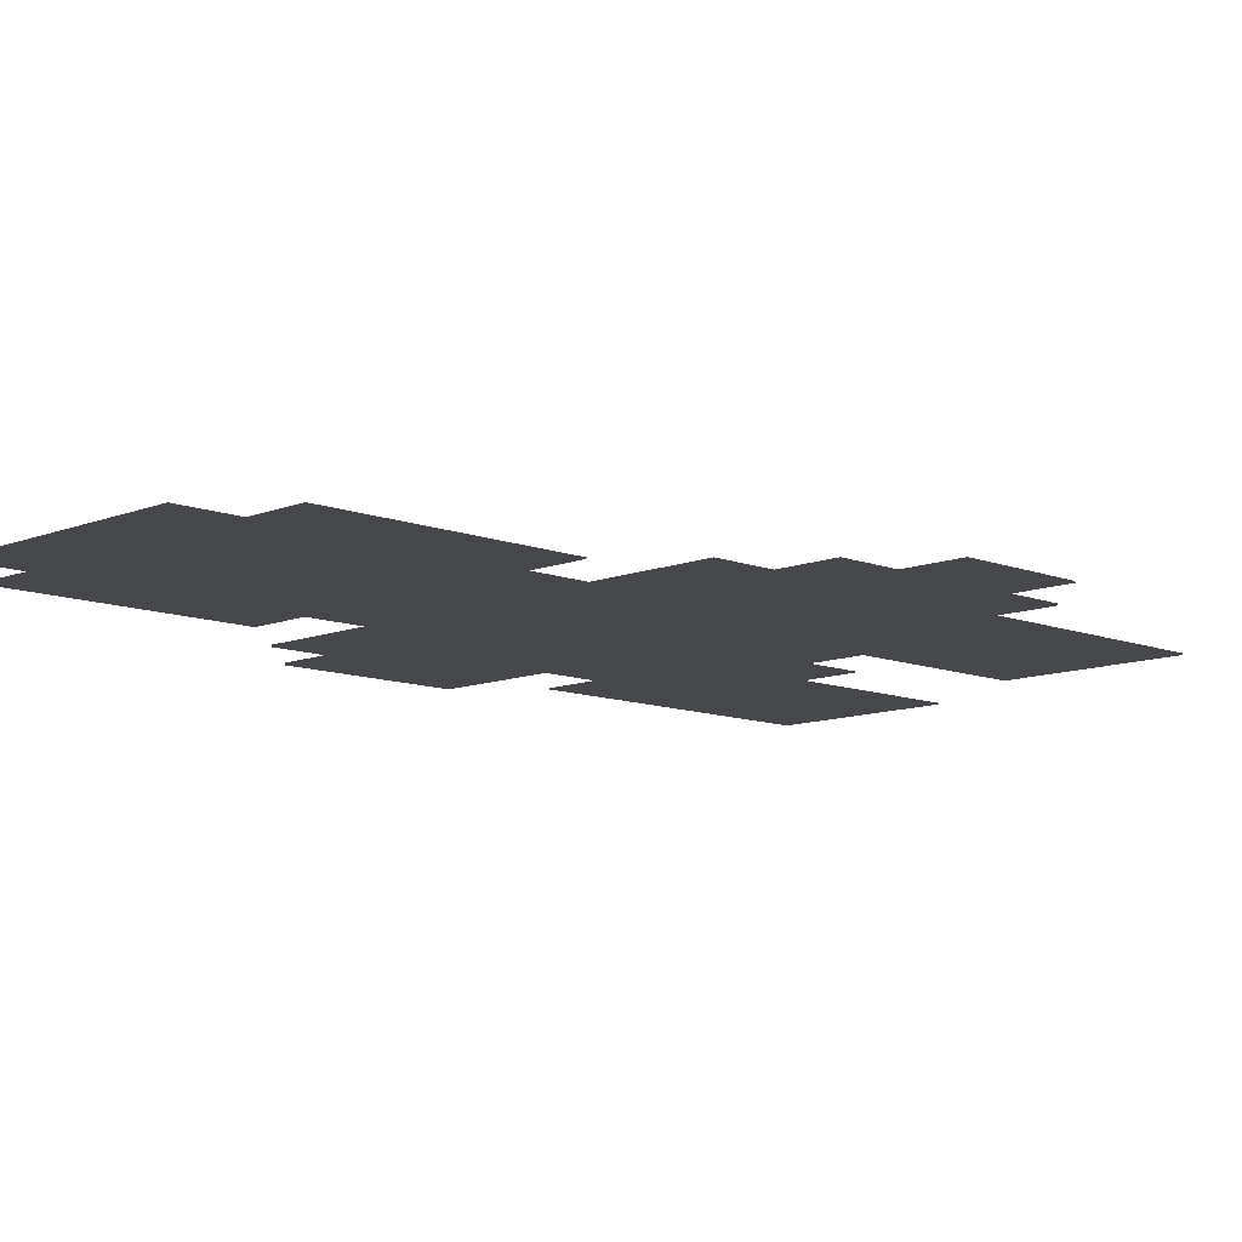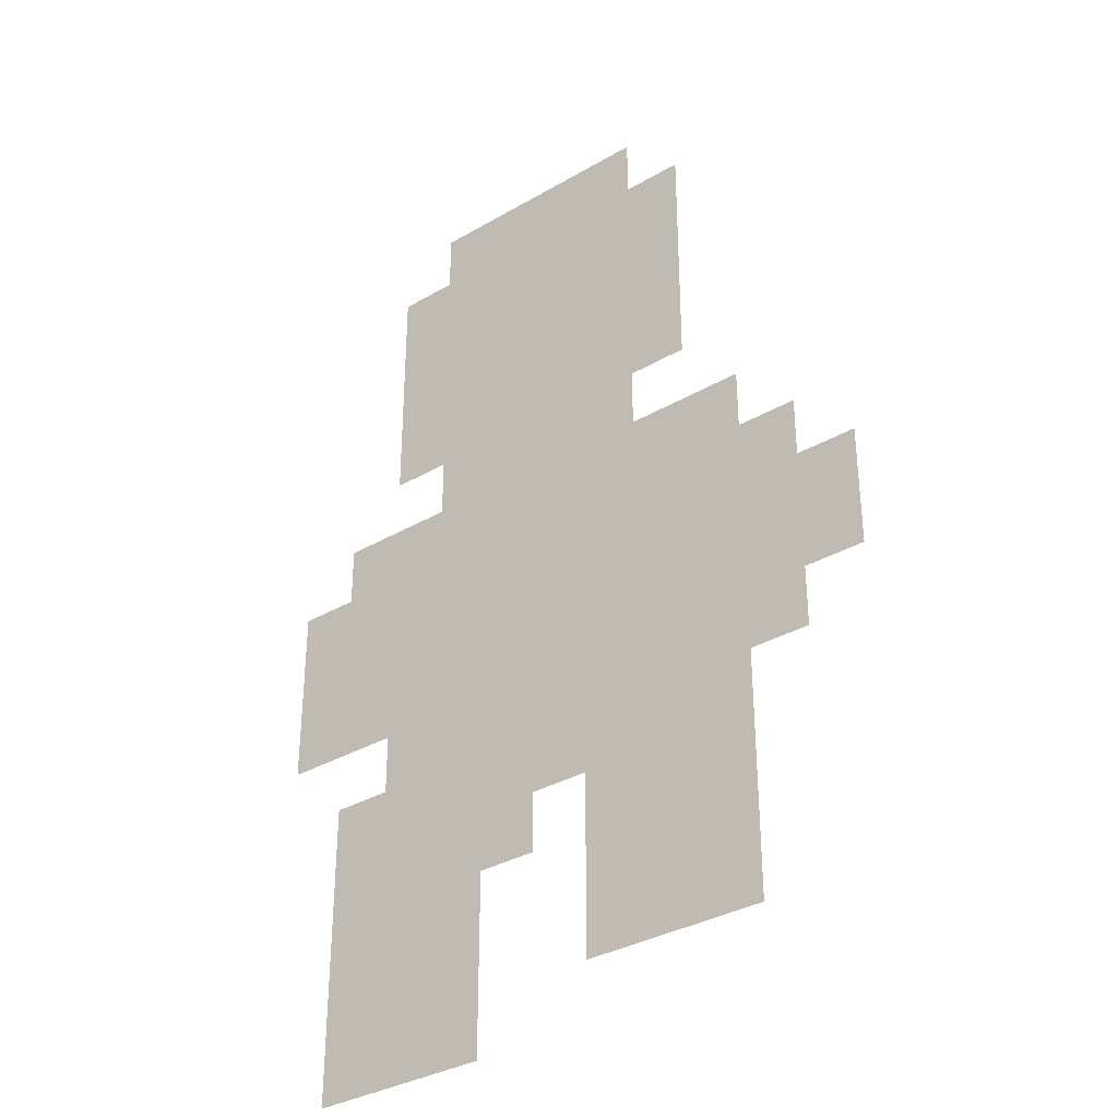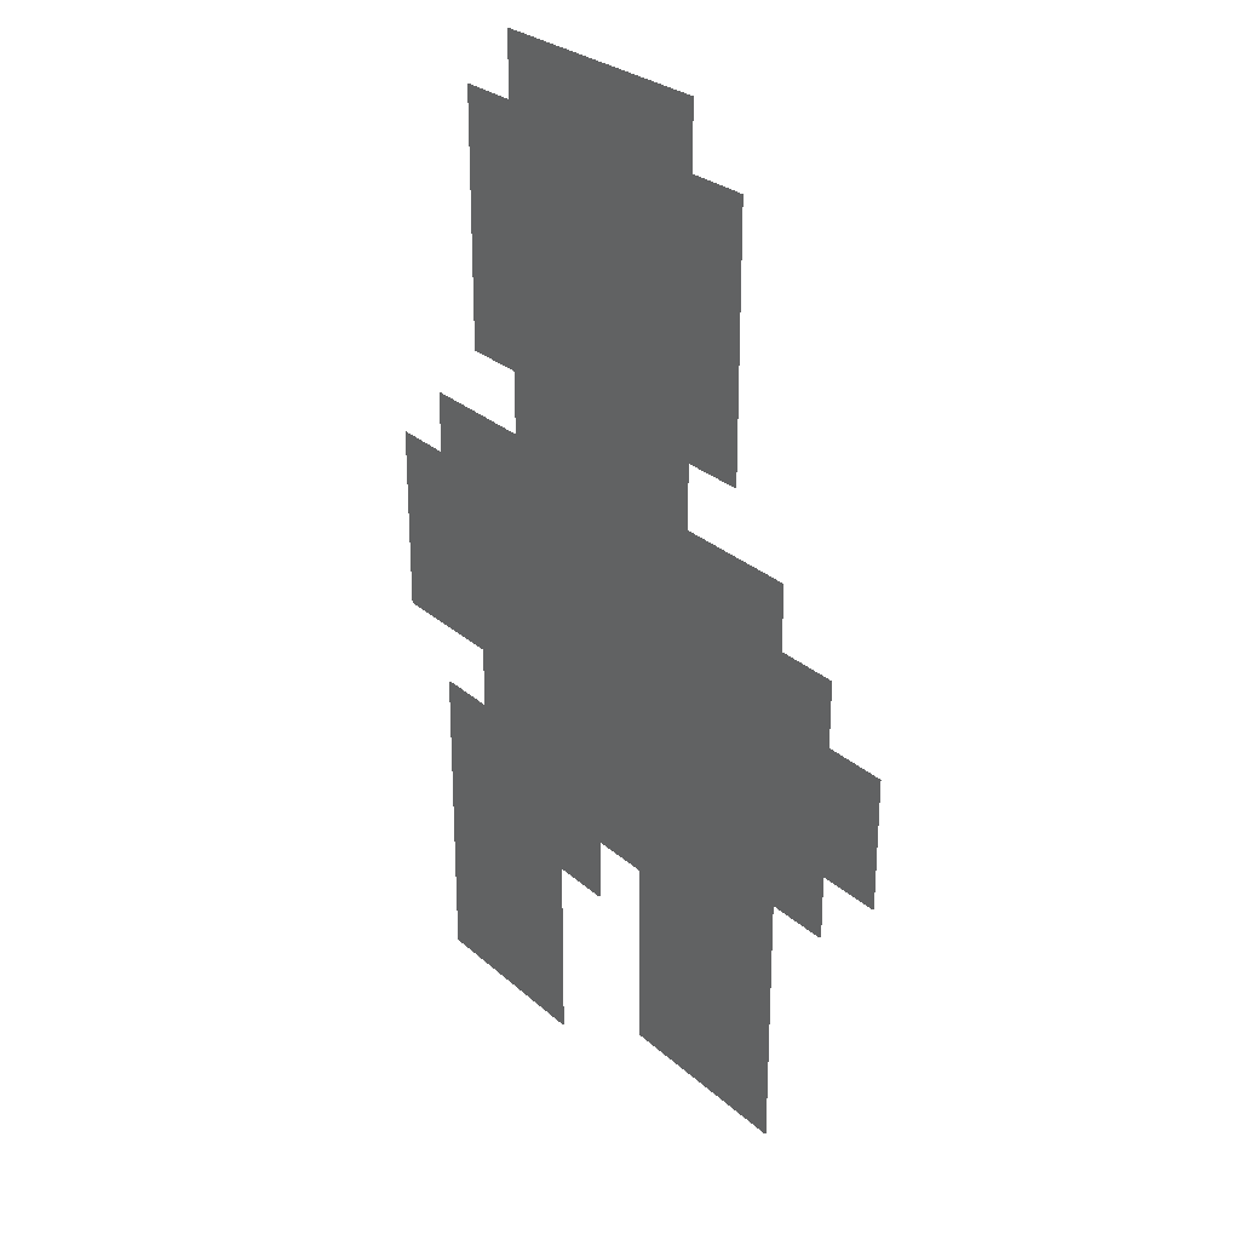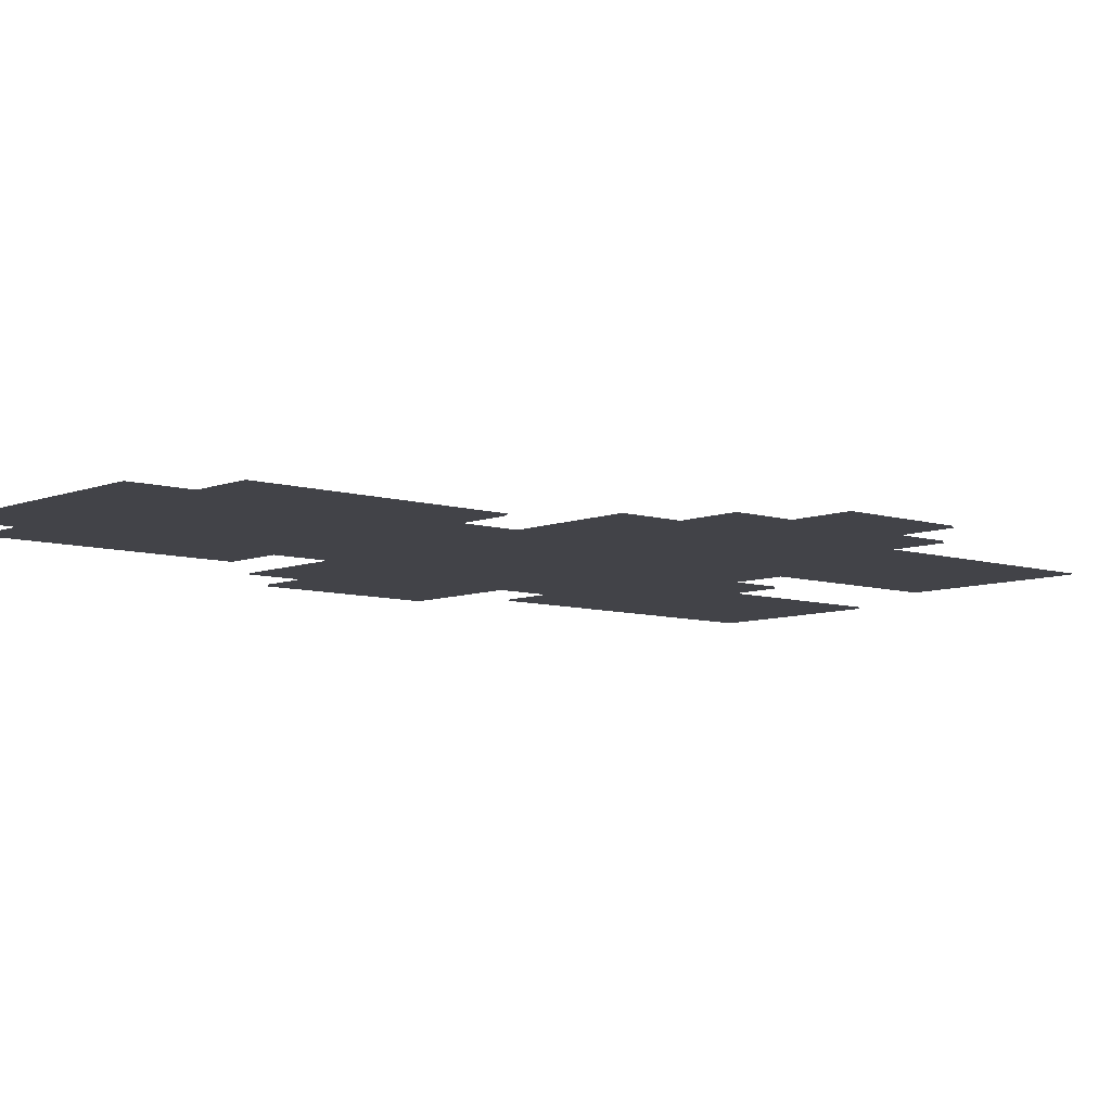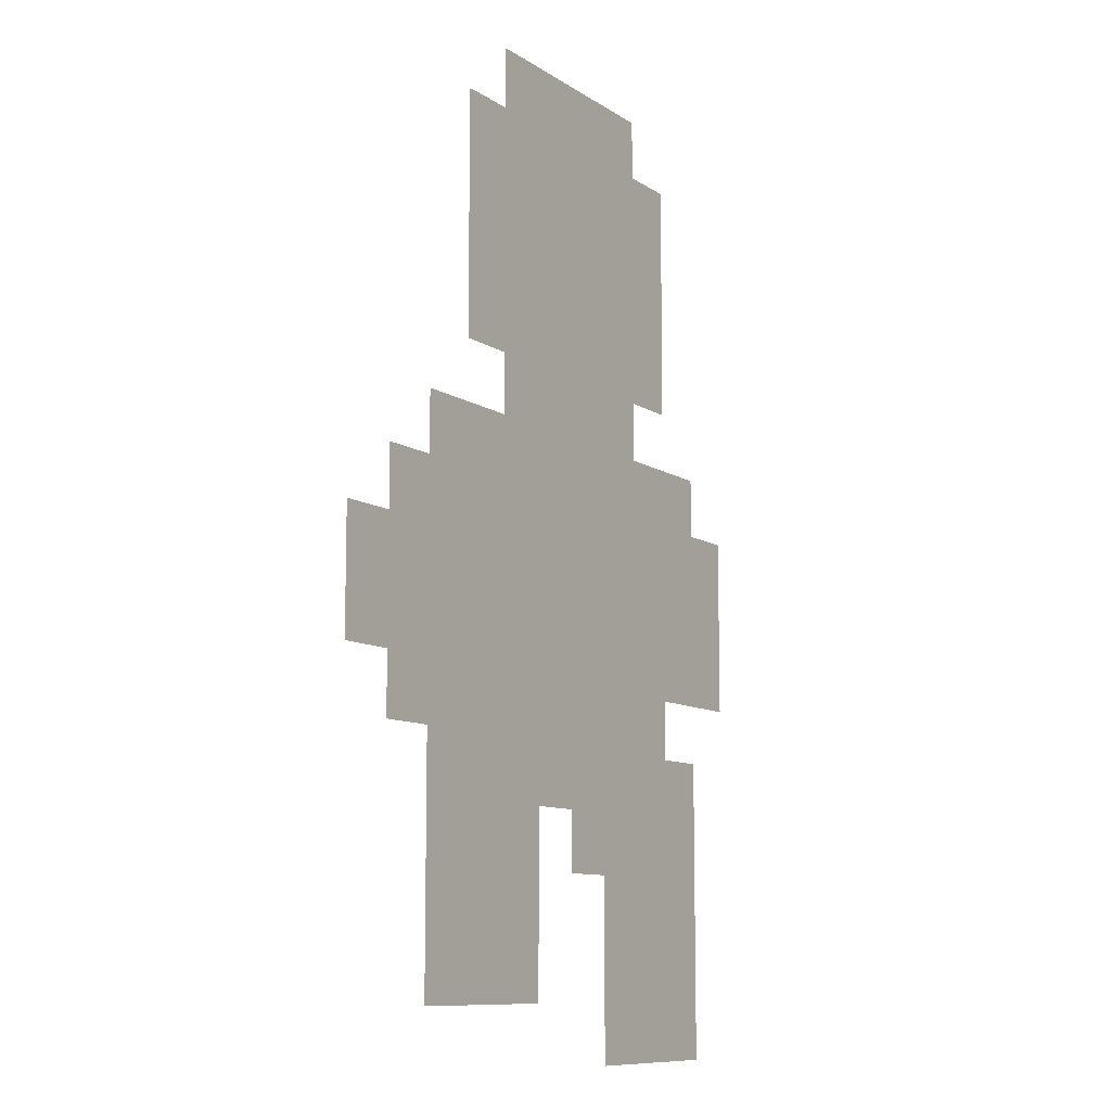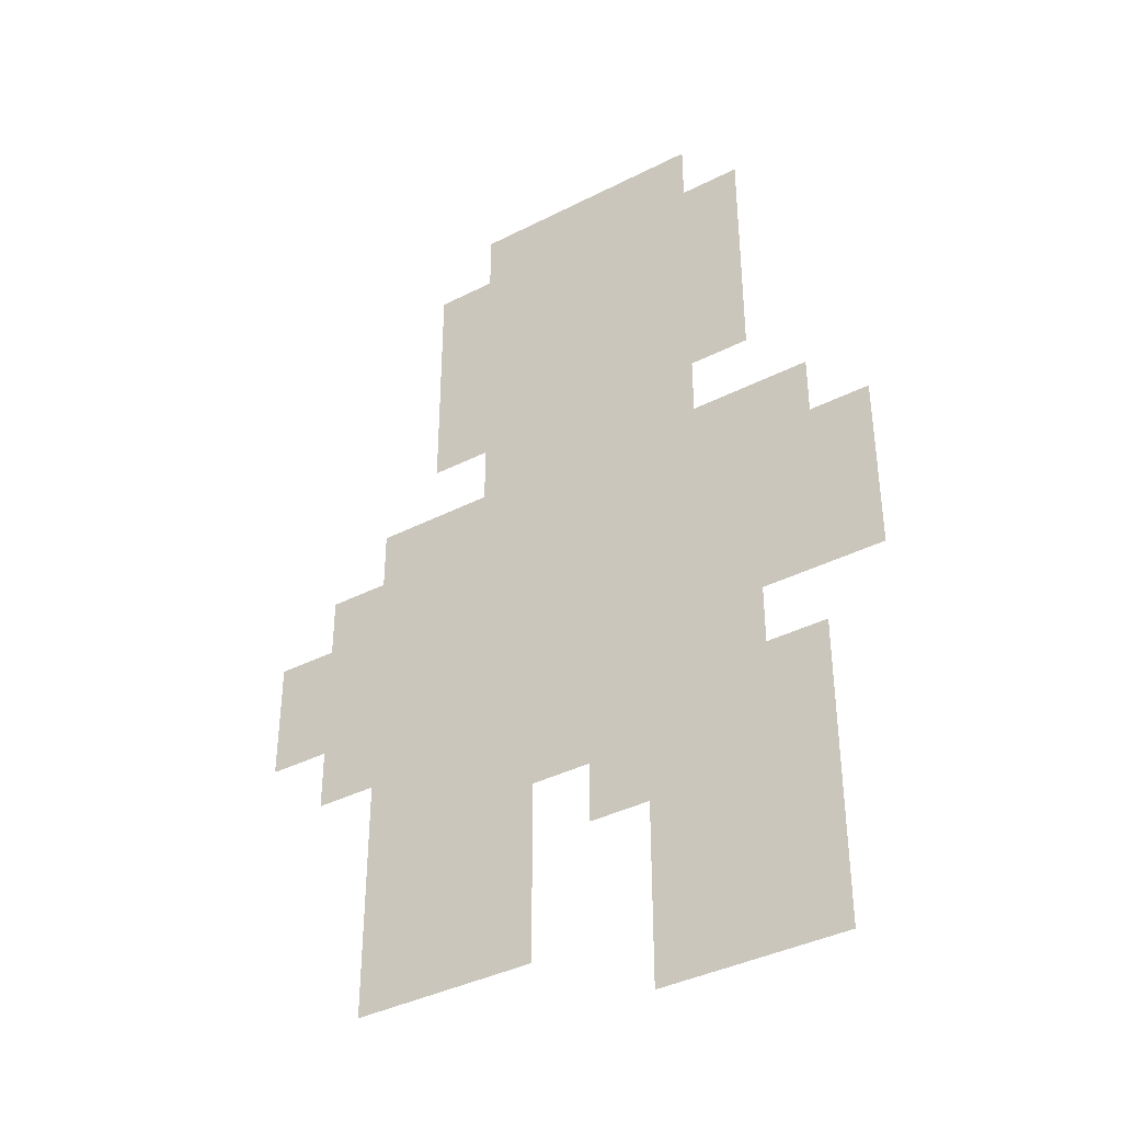
<metadata>
{"format":"obj","ext":"obj","renderer":"f3d","projection":"perspective","resolution":1024,"background":"white","views":[{"elev":-10.4,"azim":-134.6,"up":"+Z"},{"elev":-34.0,"azim":-141.7,"up":"+Y"},{"elev":27.9,"azim":-127.3,"up":"+Y"},{"elev":-7.6,"azim":-131.7,"up":"+Z"},{"elev":-9.9,"azim":-58.1,"up":"+Y"},{"elev":-38.7,"azim":32.7,"up":"+Y"}]}
</metadata>
<code>
g n022v001_l
v 1.437e-14 0.1875 0.0449
v 1.75e-14 0.25 0.0449
v 0.0625 0.1875 0.0449
v 0.1875 0.3125 0.0449
v -0.25 0.3125 0.0449
v -0.0625 0.25 0.0449
v 0.25 0.125 0.0449
v 0.25 0.3125 0.0449
v 0.0625 0.125 0.0449
v 0.25 0.0625 0.0449
v 0.0625 0.0625 0.0449
v 0.25 5e-15 0.0449
v 0.0625 1e-14 0.0449
v 0.1875 0.375 0.0449
v -0.25 0.1875 0.0449
v -0.0625 0.1875 0.0449
v -0.25 0.125 0.0449
v -0.0625 0.125 0.0449
v -0.25 0.0625 0.0449
v -0.0625 0.0625 0.0449
v 0.125 0.625 0.0449
v 0.1875 0.625 0.0449
v 0.25 0.5625 0.0449
v 0.25 0.625 0.0449
v 0.25 0.375 0.0449
v 0.3125 0.4375 0.0449
v 0.3125 0.375 0.0449
v 0.3125 0.5625 0.0449
v -0.125 0.625 0.0449
v 0.125 0.6875 0.0449
v -0.25 0.5625 0.0449
v -0.1875 0.625 0.0449
v -0.25 0.625 0.0449
v -0.125 0.6875 0.0449
v -0.3125 0.375 0.0449
v -0.3125 0.3125 0.0449
v -0.3125 0.5 0.0449
v -0.3125 0.5625 0.0449
v -0.375 0.5 0.0449
v -0.375 0.375 0.0449
v -0.125 0.9375 0.0449
v -0.1875 0.8125 0.0449
v -0.1875 0.6875 0.0449
v -0.1875 0.9375 0.0449
v 0.125 0.9375 0.0449
v 0.125 1 0.0449
v -0.125 1 0.0449
v 0.1875 0.8125 0.0449
v 0.1875 0.9375 0.0449
v 0.1875 0.6875 0.0449
v 0.125 0.9375 0.04386
v 0.125 1 0.04386
v -0.125 1 0.04386
v -0.125 0.9375 0.04386
v -0.125 0.6875 0.04386
v -0.1875 0.8125 0.04386
v -0.1875 0.9375 0.04386
v -0.1875 0.6875 0.04386
v 0.125 0.6875 0.04386
v 0.1875 0.8125 0.04386
v 0.1875 0.9375 0.04386
v 0.1875 0.6875 0.04386
v 0.125 0.625 0.04386
v -0.125 0.625 0.04386
v 0.1875 0.375 0.04386
v -0.25 0.3125 0.04386
v 0.1875 0.625 0.04386
v -0.1875 0.625 0.04386
v 0.25 0.5625 0.04386
v 0.25 0.625 0.04386
v 0.25 0.375 0.04386
v 0.1875 0.3125 0.04386
v 0.3125 0.4375 0.04386
v 0.3125 0.5625 0.04386
v 0.3125 0.375 0.04386
v -0.25 0.5625 0.04386
v -0.25 0.625 0.04386
v -0.3125 0.375 0.04386
v -0.3125 0.3125 0.04386
v -0.3125 0.5 0.04386
v -0.3125 0.5625 0.04386
v -0.375 0.375 0.04386
v -0.375 0.5 0.04386
v -0.0625 0.25 0.04386
v -0.25 0.1875 0.04386
v -0.0625 0.1875 0.04386
v -0.25 0.125 0.04386
v -0.0625 0.125 0.04386
v -0.25 0.0625 0.04386
v -0.0625 0.0625 0.04386
v 7.5e-15 0.25 0.04386
v 0.0625 0.1875 0.04386
v 4.375e-15 0.1875 0.04386
v 0.25 0.125 0.04386
v 0.25 0.3125 0.04386
v 0.0625 0.125 0.04386
v 0.0625 0.0625 0.04386
v 0.25 0.0625 0.04386
v 0.0625 -1e-14 0.04386
v 0.25 -5e-15 0.04386
g n022v001_l_0
f 3 2 1
f 4 2 3
f 4 5 2
f 5 6 2
f 4 3 7
f 7 8 4
f 7 3 9
f 10 7 9
f 11 10 9
f 12 10 11
f 13 12 11
f 14 5 4
f 5 15 6
f 15 16 6
f 15 17 16
f 17 18 16
f 17 19 18
f 19 20 18
f 14 21 5
f 14 22 21
f 23 22 14
f 22 23 24
f 25 23 14
f 26 23 25
f 25 27 26
f 28 23 26
f 21 29 5
f 29 21 30
f 5 29 31
f 32 31 29
f 31 32 33
f 34 29 30
f 35 5 31
f 5 35 36
f 37 35 31
f 37 31 38
f 35 37 39
f 40 35 39
f 41 34 30
f 41 42 34
f 34 42 43
f 42 41 44
f 45 41 30
f 41 45 46
f 47 41 46
f 30 48 45
f 45 48 49
f 48 30 50
f 53 52 51
f 54 53 51
f 55 54 51
f 55 56 54
f 54 56 57
f 56 55 58
f 59 55 51
f 51 60 59
f 60 51 61
f 59 60 62
f 55 59 63
f 64 55 63
f 64 63 65
f 65 66 64
f 65 63 67
f 68 64 66
f 65 67 69
f 69 67 70
f 71 65 69
f 66 65 72
f 73 71 69
f 69 74 73
f 75 71 73
f 76 68 66
f 68 76 77
f 66 78 76
f 78 66 79
f 78 80 76
f 76 80 81
f 80 78 82
f 83 80 82
f 85 66 84
f 66 72 84
f 86 85 84
f 87 85 86
f 88 87 86
f 89 87 88
f 90 89 88
f 72 91 84
f 92 91 72
f 92 93 91
f 72 94 92
f 94 72 95
f 92 94 96
f 97 96 94
f 98 97 94
f 99 97 98
f 100 99 98

</code>
